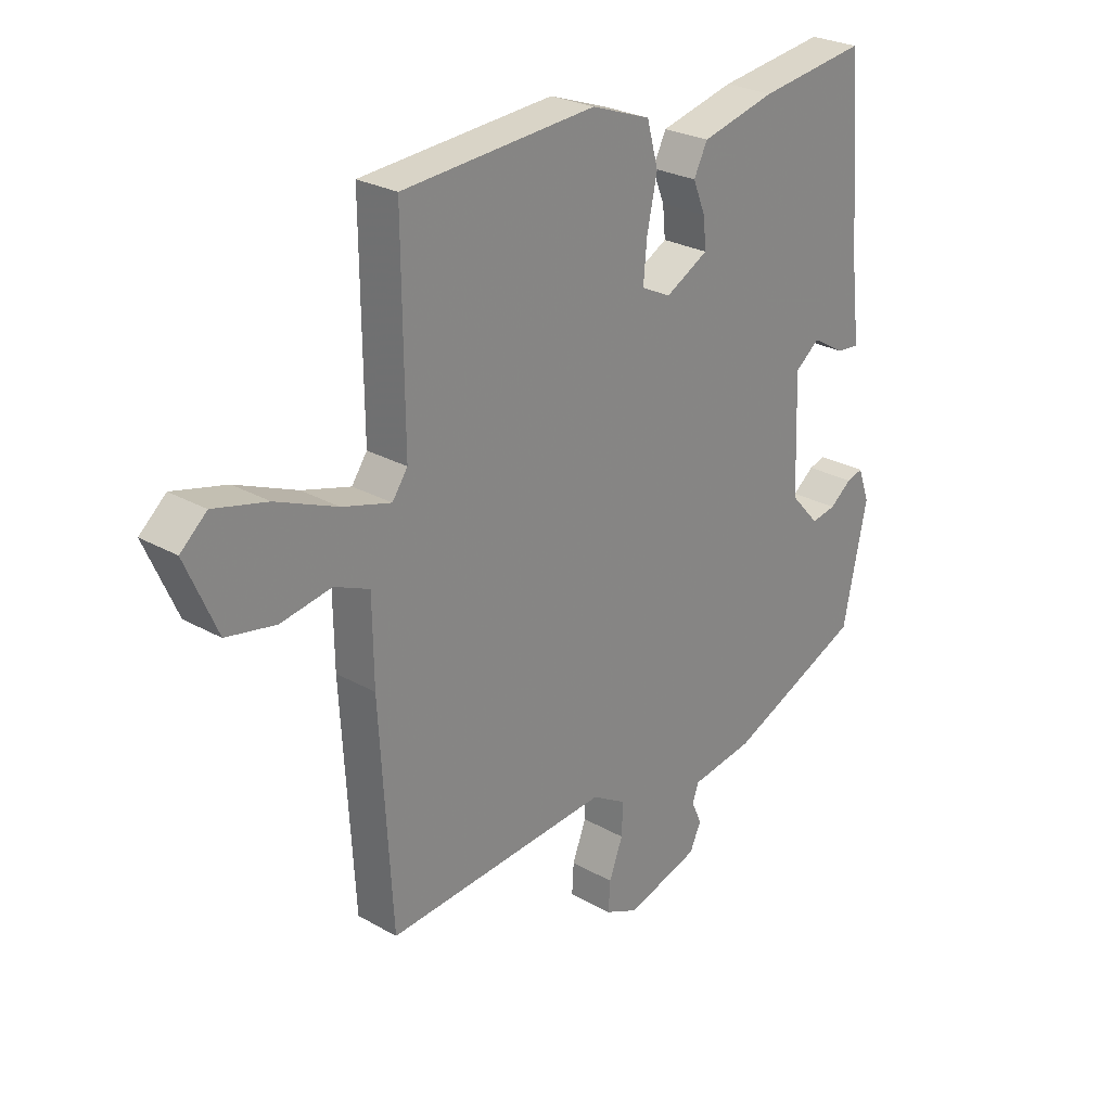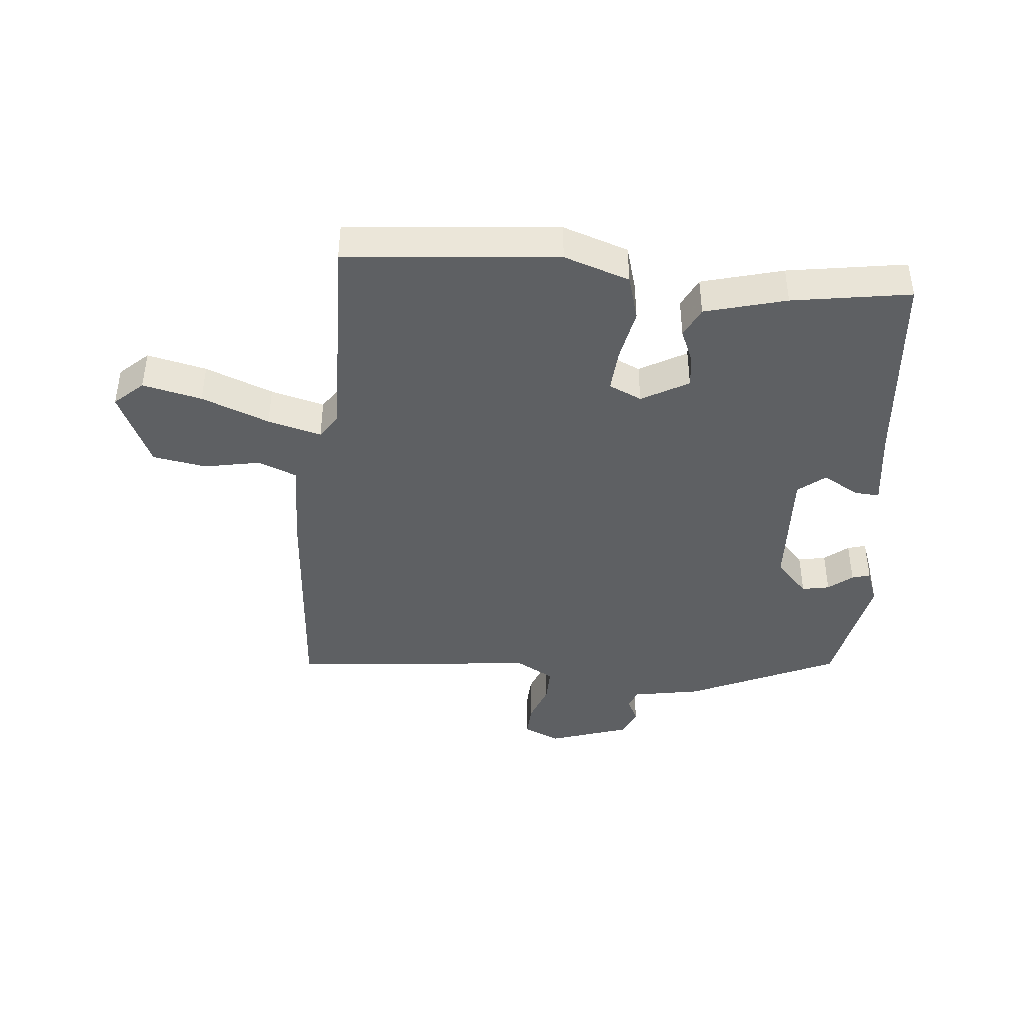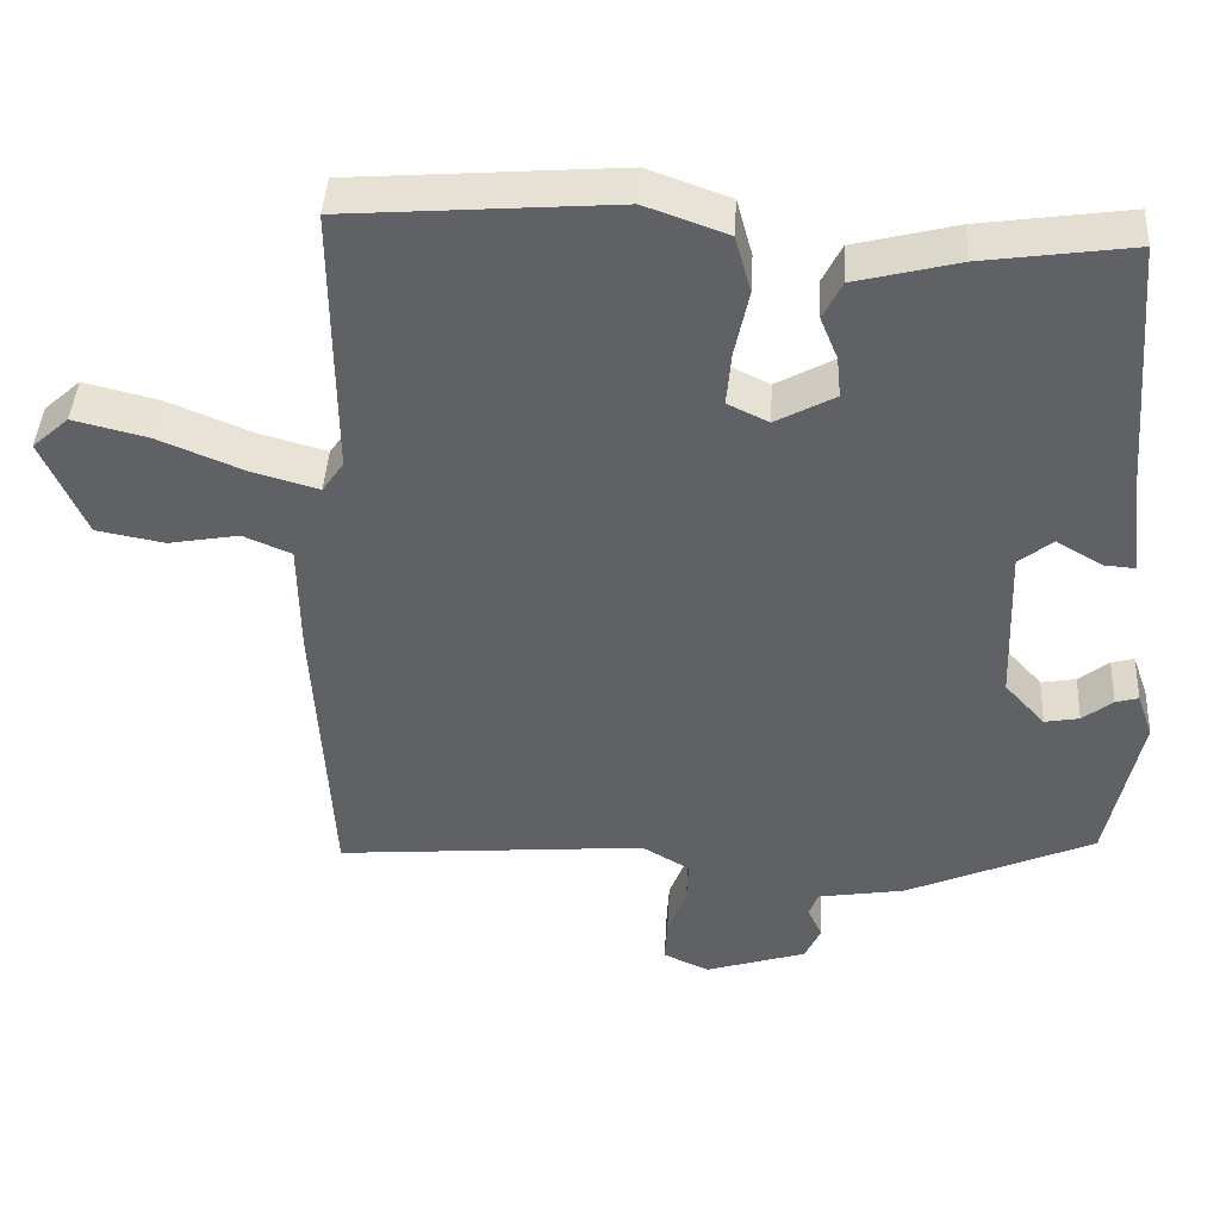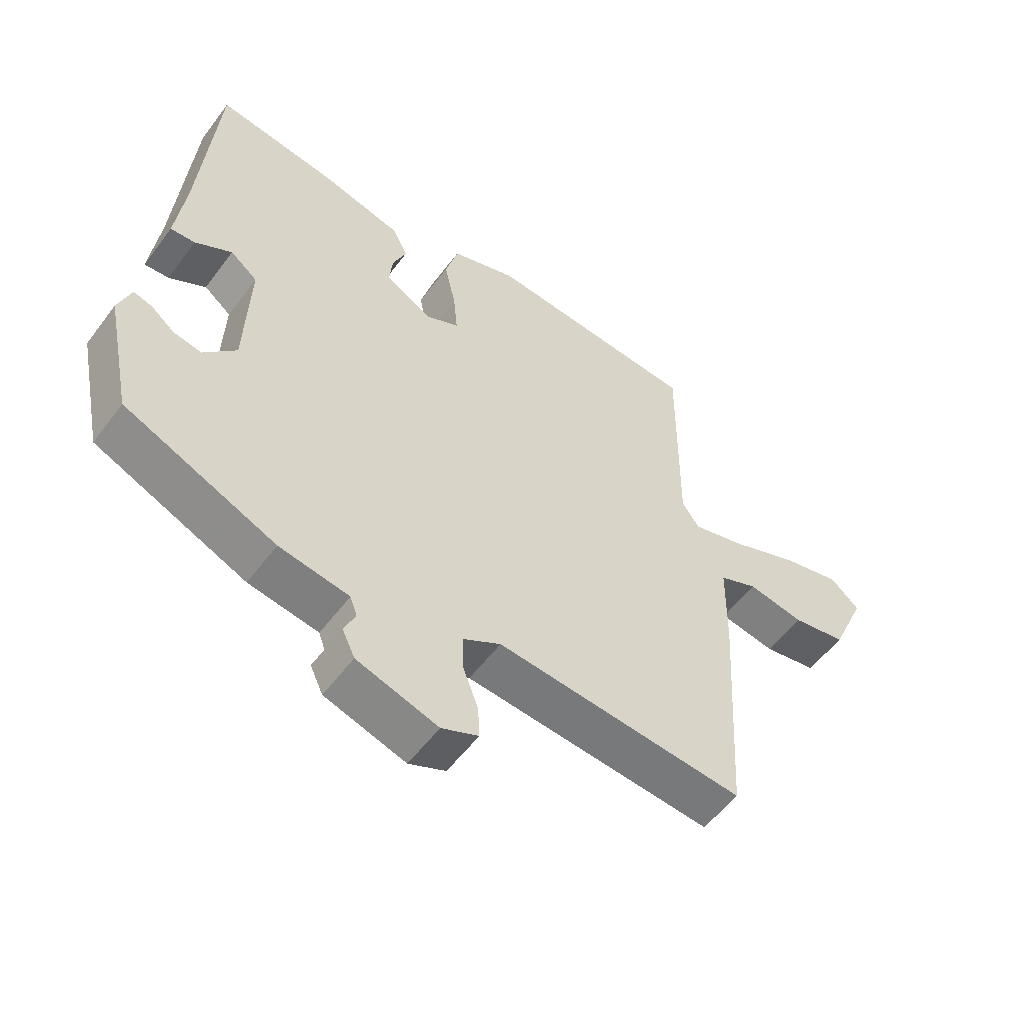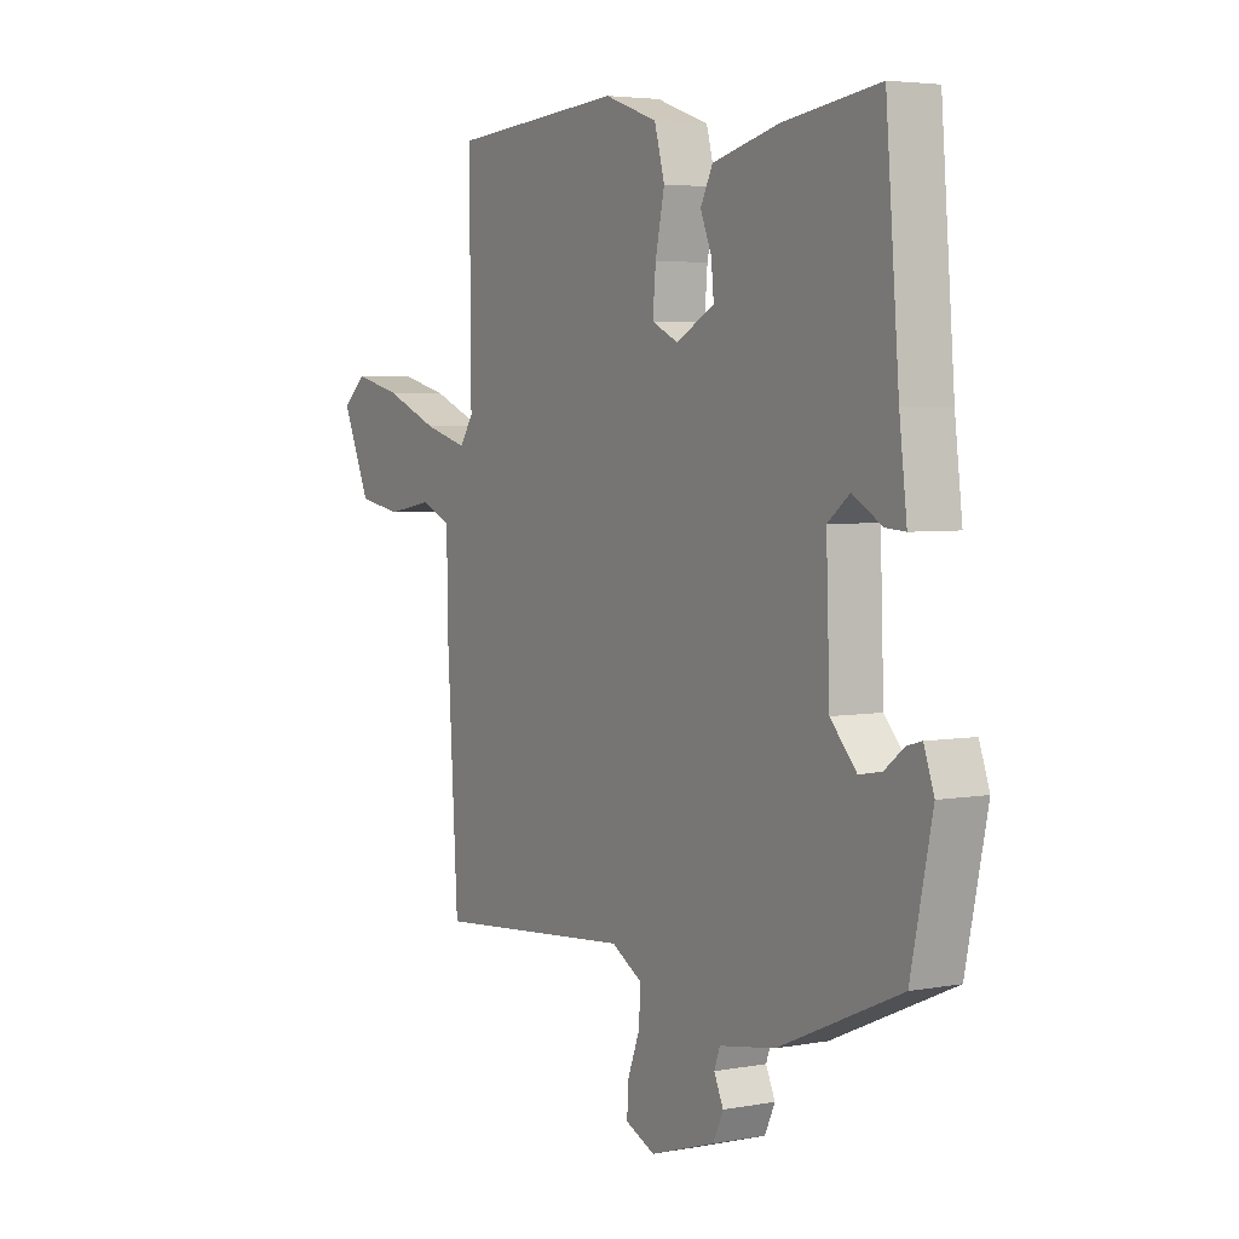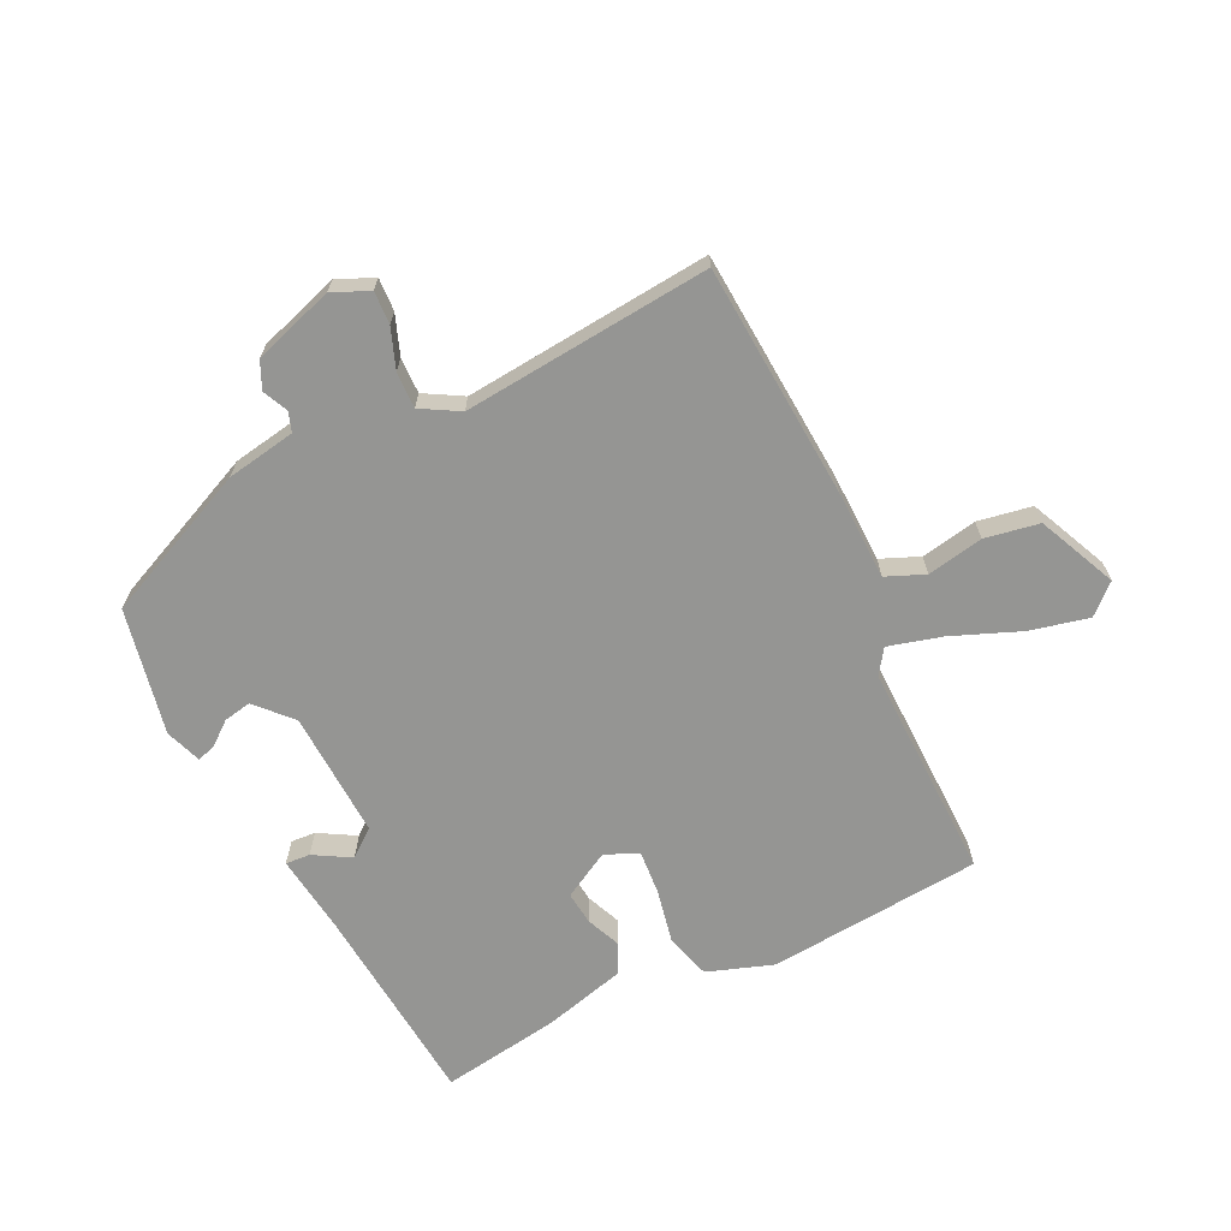
<metadata>
{"format":"obj","ext":"obj","renderer":"f3d","projection":"perspective","resolution":1024,"background":"white","views":[{"elev":26.1,"azim":-48.0,"up":"+Z"},{"elev":-42.3,"azim":-4.4,"up":"+Y"},{"elev":42.2,"azim":3.2,"up":"+Z"},{"elev":-55.3,"azim":143.8,"up":"+Z"},{"elev":4.2,"azim":58.8,"up":"+Z"},{"elev":-67.3,"azim":-153.6,"up":"+Y"}]}
</metadata>
<code>
v 0.425 0.07 0.499
v 0.451 0.07 0.173
v 0.466 0.07 0.047
v 0.427 0.07 0.05
v 0.369 0.07 0.084
v 0.326 0.07 0.05
v 0.333 0.07 -0.151
v 0.384 0.07 -0.207
v 0.428 0.07 -0.199
v 0.466 0.07 -0.169
v 0.495 0.07 -0.161
v 0.515 0.07 -0.218
v 0.473 0.07 -0.418
v 0.235 0.07 -0.522
v 0.125 0.07 -0.54
v 0.114 0.07 -0.571
v 0.132 0.07 -0.611
v 0.112 0.07 -0.654
v -0.016 0.07 -0.694
v -0.074 0.07 -0.668
v -0.071 0.07 -0.616
v -0.047 0.07 -0.553
v -0.045 0.07 -0.496
v -0.105 0.07 -0.461
v -0.498 0.07 -0.494
v -0.52 0.07 -0.122
v -0.522 0.07 0.021
v -0.583 0.07 0.047
v -0.672 0.07 0.031
v -0.758 0.07 0.047
v -0.813 0.07 0.172
v -0.767 0.07 0.213
v -0.673 0.07 0.19
v -0.566 0.07 0.146
v -0.481 0.07 0.122
v -0.454 0.07 0.161
v -0.457 0.07 0.506
v -0.118 0.07 0.532
v -0.014 0.07 0.495
v 0.006 0.07 0.422
v -0.012 0.07 0.337
v -0.018 0.07 0.269
v 0.034 0.07 0.244
v 0.109 0.07 0.285
v 0.104 0.07 0.337
v 0.082 0.07 0.391
v 0.106 0.07 0.439
v 0.236 0.07 0.472
v 0.425 0 0.499
v 0.451 0 0.173
v 0.466 0 0.047
v 0.427 0 0.05
v 0.369 0 0.084
v 0.326 0 0.05
v 0.333 0 -0.151
v 0.384 0 -0.207
v 0.428 0 -0.199
v 0.466 0 -0.169
v 0.495 0 -0.161
v 0.515 0 -0.218
v 0.473 0 -0.418
v 0.235 0 -0.522
v 0.125 0 -0.54
v 0.114 0 -0.571
v 0.132 0 -0.611
v 0.112 0 -0.654
v -0.016 0 -0.694
v -0.074 0 -0.668
v -0.071 0 -0.616
v -0.047 0 -0.553
v -0.045 0 -0.496
v -0.105 0 -0.461
v -0.498 0 -0.494
v -0.52 0 -0.122
v -0.522 0 0.021
v -0.583 0 0.047
v -0.672 0 0.031
v -0.758 0 0.047
v -0.813 0 0.172
v -0.767 0 0.213
v -0.673 0 0.19
v -0.566 0 0.146
v -0.481 0 0.122
v -0.454 0 0.161
v -0.457 0 0.506
v -0.118 0 0.532
v -0.014 0 0.495
v 0.006 0 0.422
v -0.012 0 0.337
v -0.018 0 0.269
v 0.034 0 0.244
v 0.109 0 0.285
v 0.104 0 0.337
v 0.082 0 0.391
v 0.106 0 0.439
v 0.236 0 0.472
f 45 46 47 48
f 44 45 48 1
f 38 39 40 41
f 36 37 38 41
f 35 36 41 42
f 31 32 33 34
f 31 34 35
f 28 29 30 31
f 27 28 31 35
f 24 25 26 27
f 23 24 27 35
f 19 20 21 22
f 19 22 23
f 16 17 18 19
f 15 16 19 23
f 9 10 11 12
f 8 9 12 13
f 7 8 13 14
f 2 3 4 5
f 44 1 2 5
f 43 44 5 6
f 23 35 42 43
f 14 15 23 43
f 6 7 14 43
f 96 95 94 93
f 49 96 93 92
f 89 88 87 86
f 89 86 85 84
f 90 89 84 83
f 82 81 80 79
f 83 82 79
f 79 78 77 76
f 83 79 76 75
f 75 74 73 72
f 83 75 72 71
f 70 69 68 67
f 71 70 67
f 67 66 65 64
f 71 67 64 63
f 60 59 58 57
f 61 60 57 56
f 62 61 56 55
f 53 52 51 50
f 53 50 49 92
f 54 53 92 91
f 91 90 83 71
f 91 71 63 62
f 91 62 55 54
f 1 49 50 2
f 2 50 51 3
f 3 51 52 4
f 4 52 53 5
f 5 53 54 6
f 6 54 55 7
f 7 55 56 8
f 8 56 57 9
f 9 57 58 10
f 10 58 59 11
f 11 59 60 12
f 12 60 61 13
f 13 61 62 14
f 14 62 63 15
f 15 63 64 16
f 16 64 65 17
f 17 65 66 18
f 18 66 67 19
f 19 67 68 20
f 20 68 69 21
f 21 69 70 22
f 22 70 71 23
f 23 71 72 24
f 24 72 73 25
f 25 73 74 26
f 26 74 75 27
f 27 75 76 28
f 28 76 77 29
f 29 77 78 30
f 30 78 79 31
f 31 79 80 32
f 32 80 81 33
f 33 81 82 34
f 34 82 83 35
f 35 83 84 36
f 36 84 85 37
f 37 85 86 38
f 38 86 87 39
f 39 87 88 40
f 40 88 89 41
f 41 89 90 42
f 42 90 91 43
f 43 91 92 44
f 44 92 93 45
f 45 93 94 46
f 46 94 95 47
f 47 95 96 48
f 48 96 49 1

</code>
